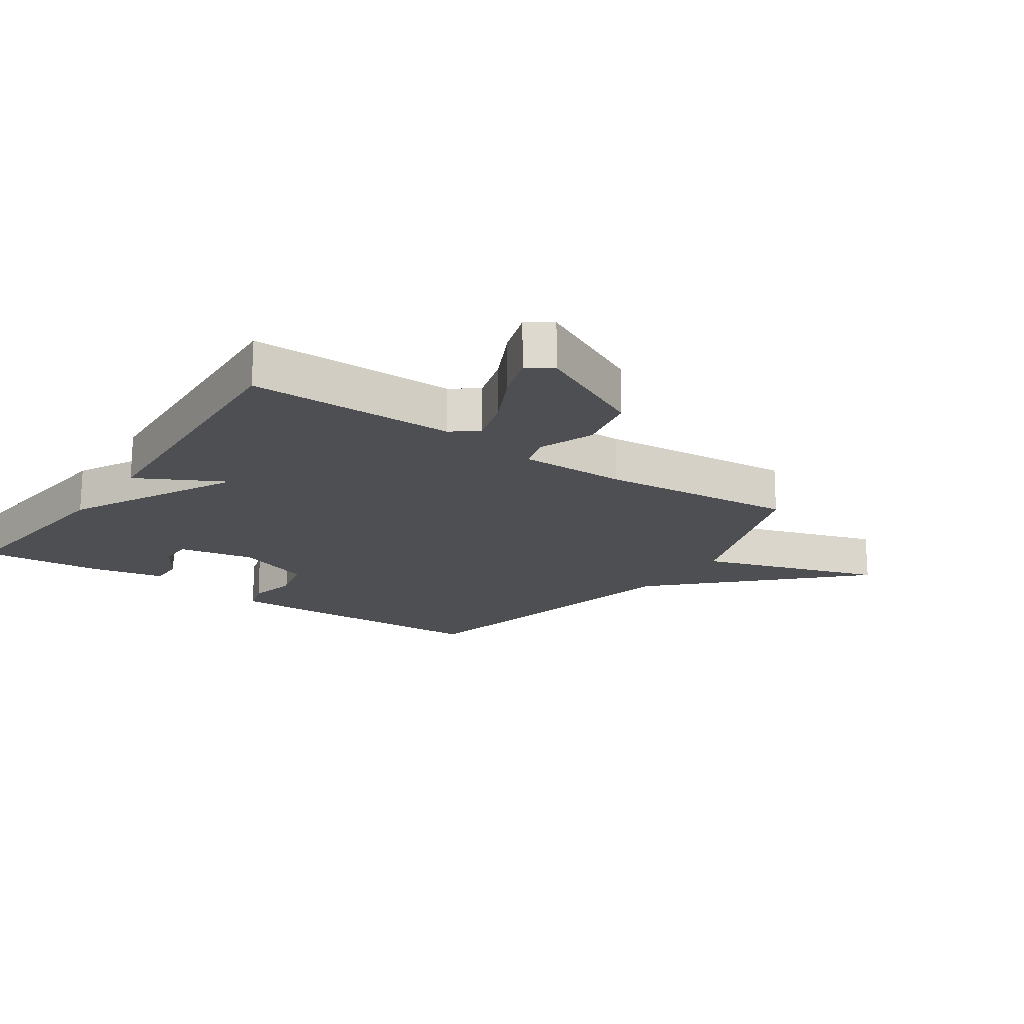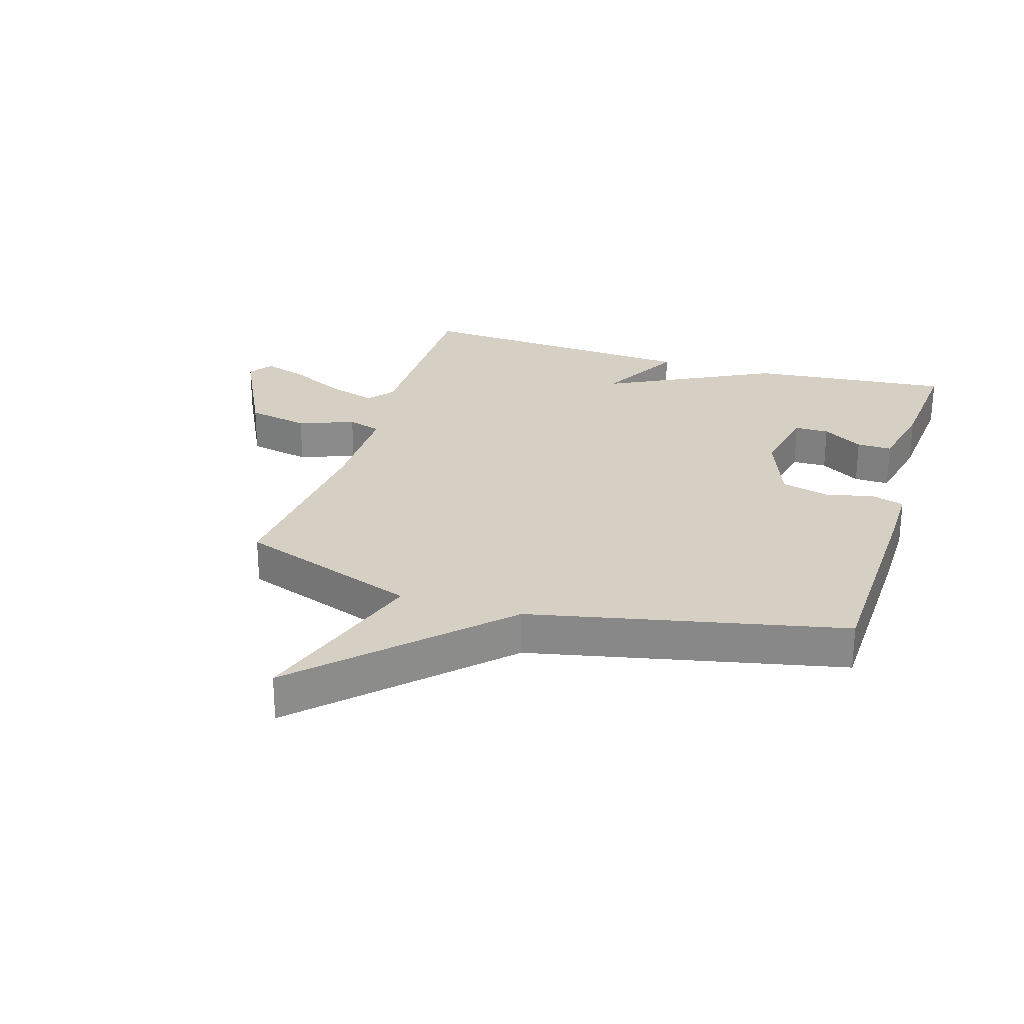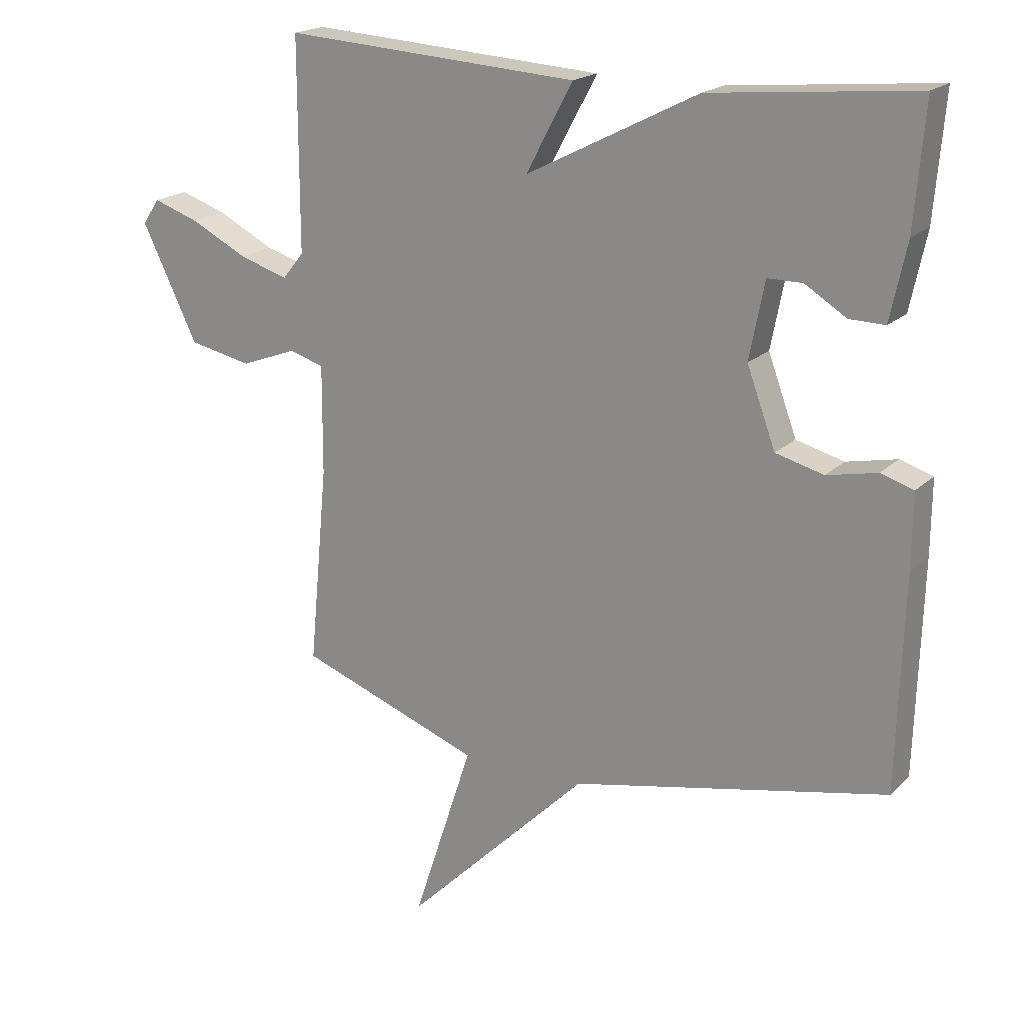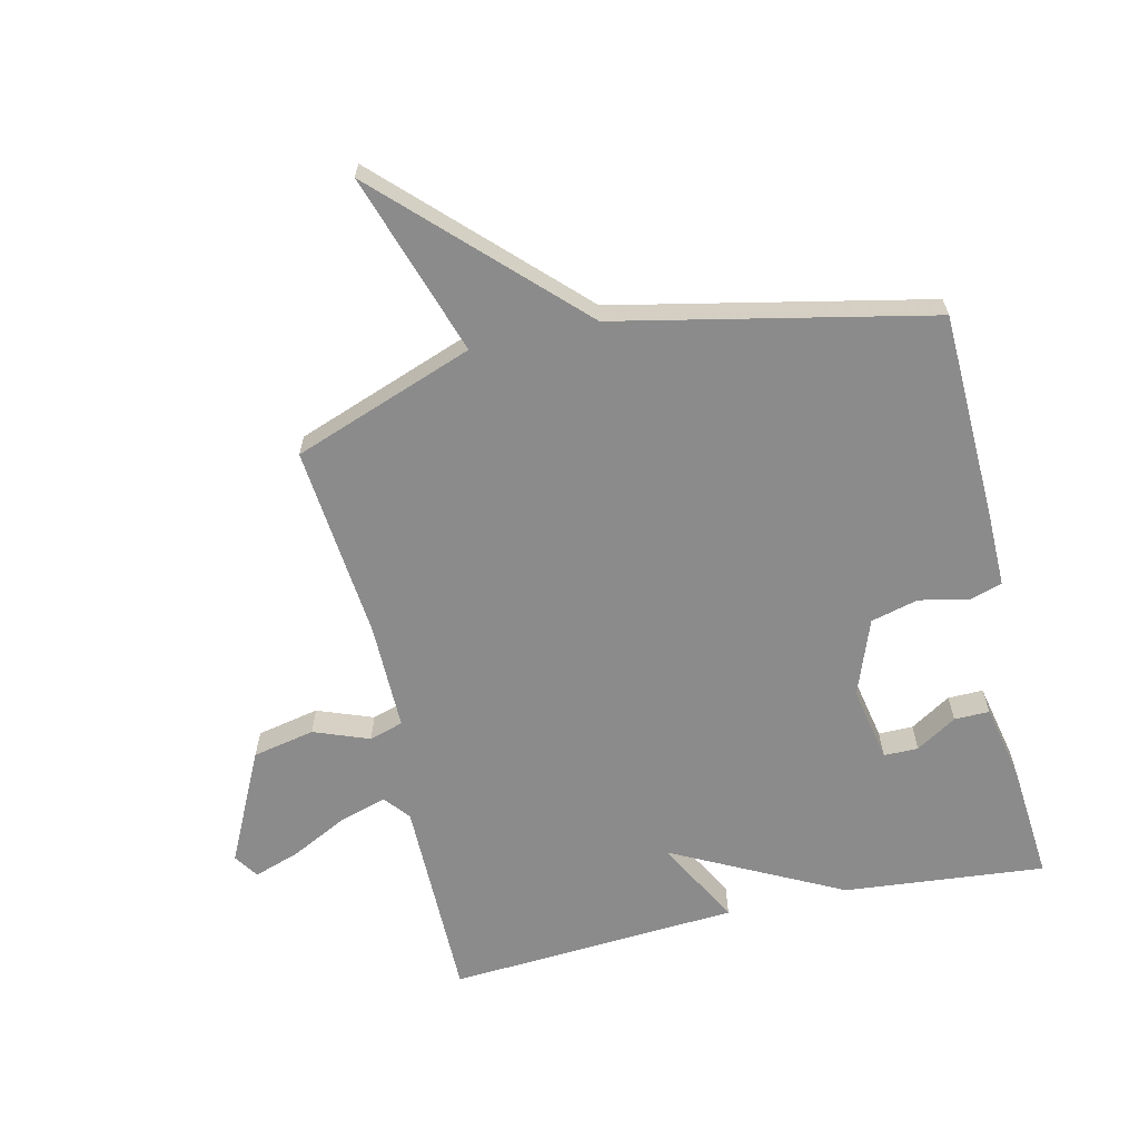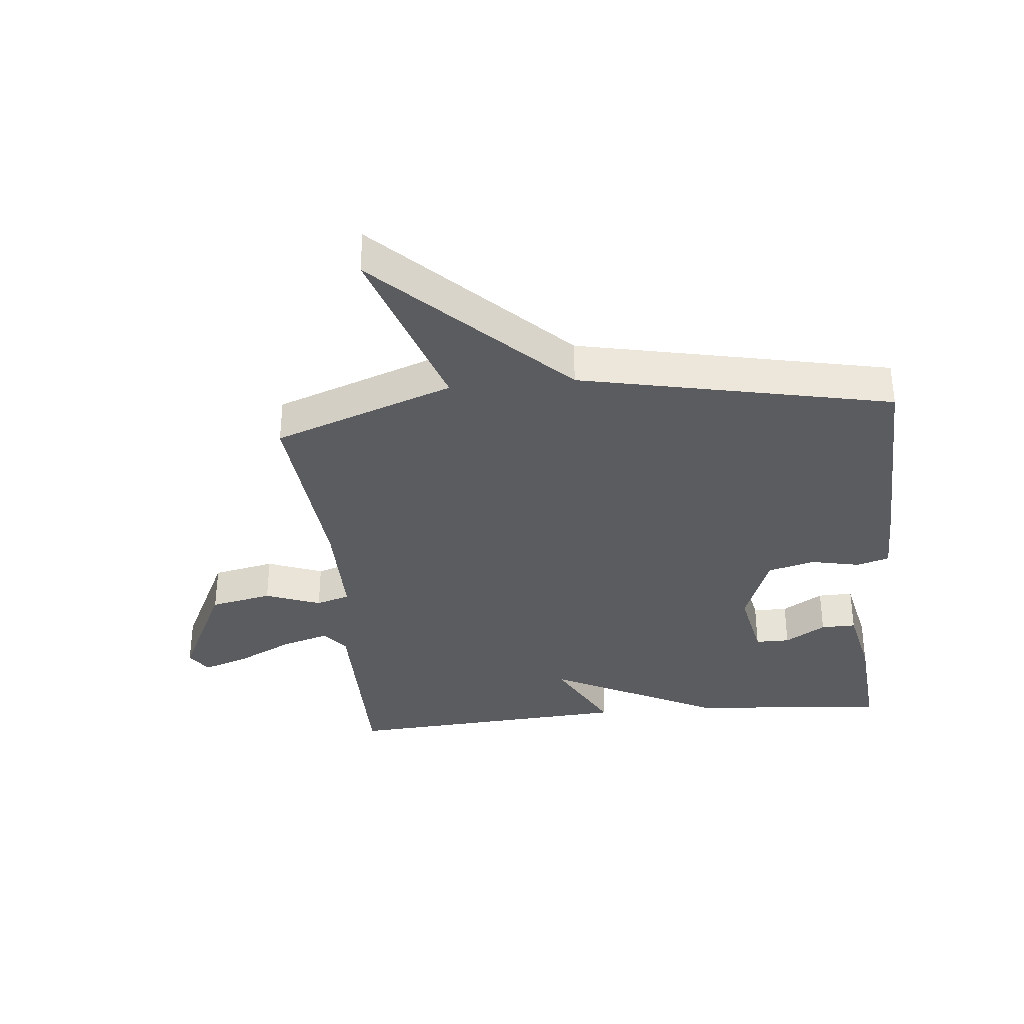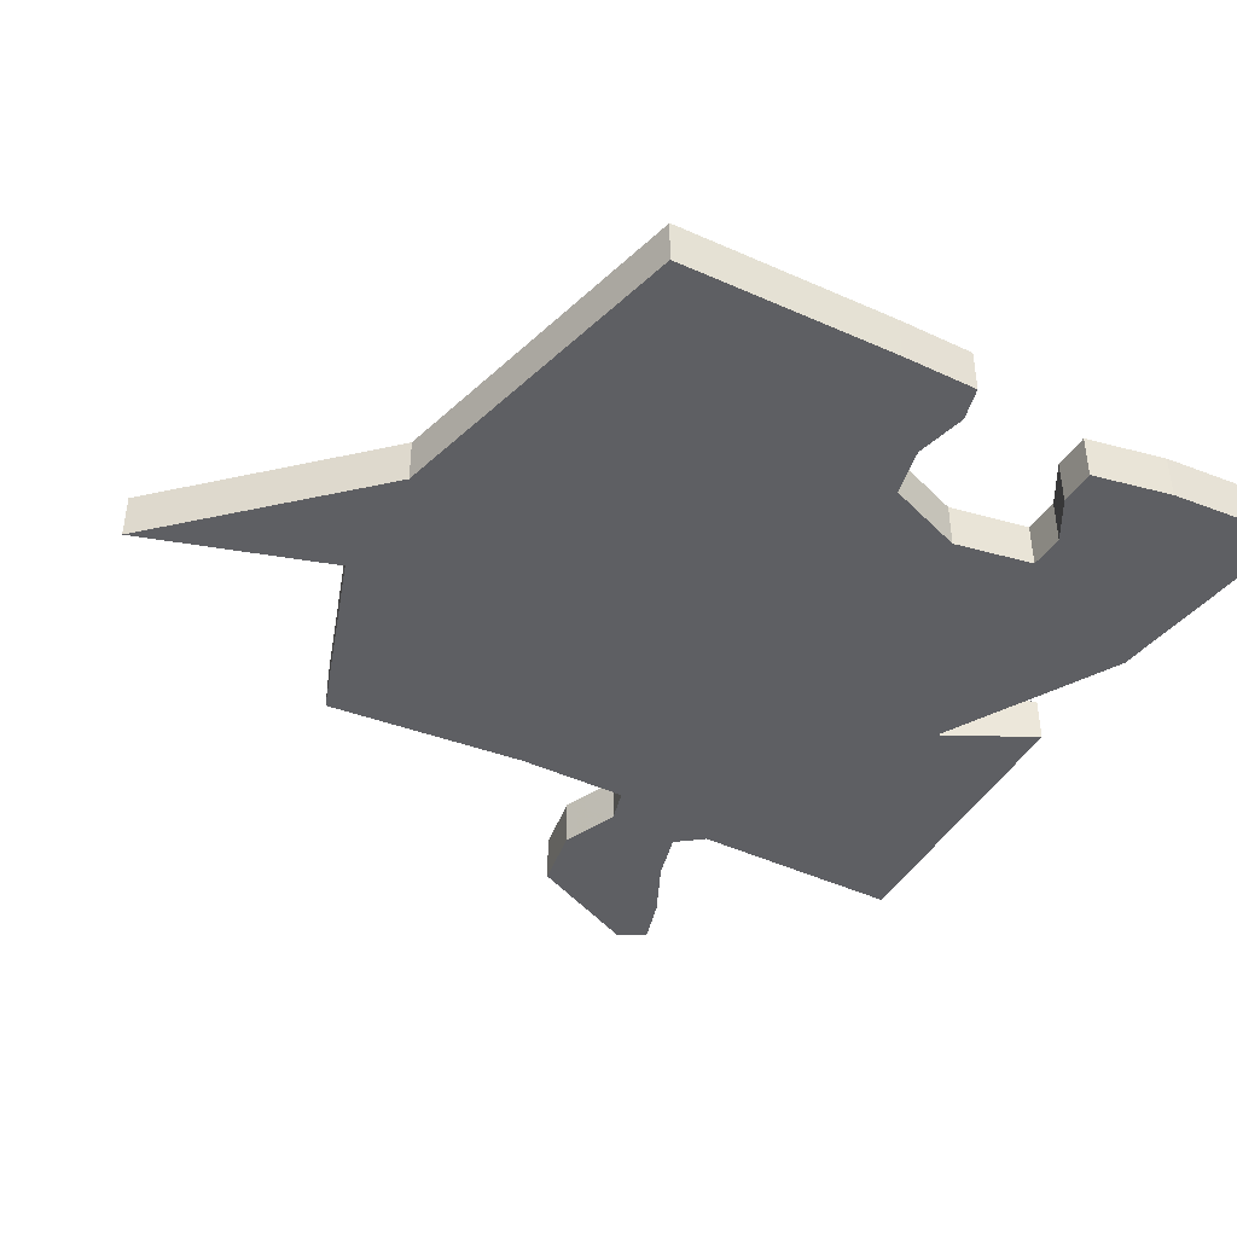
<metadata>
{"format":"obj","ext":"obj","renderer":"f3d","projection":"perspective","resolution":1024,"background":"white","views":[{"elev":-18.2,"azim":55.3,"up":"+Y"},{"elev":26.4,"azim":-163.0,"up":"+Y"},{"elev":19.3,"azim":-149.2,"up":"+Z"},{"elev":-63.8,"azim":-167.0,"up":"+Y"},{"elev":-34.6,"azim":-174.4,"up":"+Y"},{"elev":-41.4,"azim":-120.0,"up":"+Y"}]}
</metadata>
<code>
v -0.5 0.07 0.5
v -0.173 0.07 0.469
v 0.102 0.07 0.329
v 0.027 0.07 0.469
v 0.5 0.07 0.5
v 0.5 0.07 0.165
v 0.534 0.07 0.123
v 0.612 0.07 0.147
v 0.703 0.07 0.193
v 0.777 0.07 0.218
v 0.804 0.07 0.178
v 0.715 0.07 -0.005
v 0.614 0.07 -0.026
v 0.524 0.07 0.008
v 0.469 0.07 -0.009
v 0.47 0.07 -0.183
v 0.5 0.07 -0.5
v 0.207 0.07 -0.607
v 0.303 0.07 -0.901
v 0.007 0.07 -0.607
v -0.5 0.07 -0.5
v -0.51 0.07 -0.159
v -0.511 0.07 -0.041
v -0.458 0.07 -0.025
v -0.378 0.07 -0.042
v -0.301 0.07 -0.022
v -0.255 0.07 0.102
v -0.279 0.07 0.225
v -0.335 0.07 0.225
v -0.401 0.07 0.184
v -0.458 0.07 0.183
v -0.484 0.07 0.306
v -0.5 0 0.5
v -0.173 0 0.469
v 0.102 0 0.329
v 0.027 0 0.469
v 0.5 0 0.5
v 0.5 0 0.165
v 0.534 0 0.123
v 0.612 0 0.147
v 0.703 0 0.193
v 0.777 0 0.218
v 0.804 0 0.178
v 0.715 0 -0.005
v 0.614 0 -0.026
v 0.524 0 0.008
v 0.469 0 -0.009
v 0.47 0 -0.183
v 0.5 0 -0.5
v 0.207 0 -0.607
v 0.303 0 -0.901
v 0.007 0 -0.607
v -0.5 0 -0.5
v -0.51 0 -0.159
v -0.511 0 -0.041
v -0.458 0 -0.025
v -0.378 0 -0.042
v -0.301 0 -0.022
v -0.255 0 0.102
v -0.279 0 0.225
v -0.335 0 0.225
v -0.401 0 0.184
v -0.458 0 0.183
v -0.484 0 0.306
f 32 1 2
f 31 32 2
f 30 31 2
f 29 30 2
f 28 29 2 3
f 27 28 3
f 26 27 3
f 23 24 25
f 22 23 25
f 21 22 25
f 20 21 25
f 20 25 26
f 19 20 26
f 18 19 26
f 18 26 3
f 17 18 3
f 16 17 3
f 12 13 14
f 11 12 14
f 10 11 14
f 9 10 14
f 8 9 14
f 7 8 14 15
f 6 7 15
f 5 6 15
f 4 5 15
f 3 4 15 16
f 34 33 64
f 34 64 63
f 34 63 62
f 34 62 61
f 35 34 61 60
f 35 60 59
f 35 59 58
f 57 56 55
f 57 55 54
f 57 54 53
f 57 53 52
f 58 57 52
f 58 52 51
f 58 51 50
f 35 58 50
f 35 50 49
f 35 49 48
f 46 45 44
f 46 44 43
f 46 43 42
f 46 42 41
f 46 41 40
f 47 46 40 39
f 47 39 38
f 47 38 37
f 47 37 36
f 48 47 36 35
f 1 33 34 2
f 2 34 35 3
f 3 35 36 4
f 4 36 37 5
f 5 37 38 6
f 6 38 39 7
f 7 39 40 8
f 8 40 41 9
f 9 41 42 10
f 10 42 43 11
f 11 43 44 12
f 12 44 45 13
f 13 45 46 14
f 14 46 47 15
f 15 47 48 16
f 16 48 49 17
f 17 49 50 18
f 18 50 51 19
f 19 51 52 20
f 20 52 53 21
f 21 53 54 22
f 22 54 55 23
f 23 55 56 24
f 24 56 57 25
f 25 57 58 26
f 26 58 59 27
f 27 59 60 28
f 28 60 61 29
f 29 61 62 30
f 30 62 63 31
f 31 63 64 32
f 32 64 33 1

</code>
